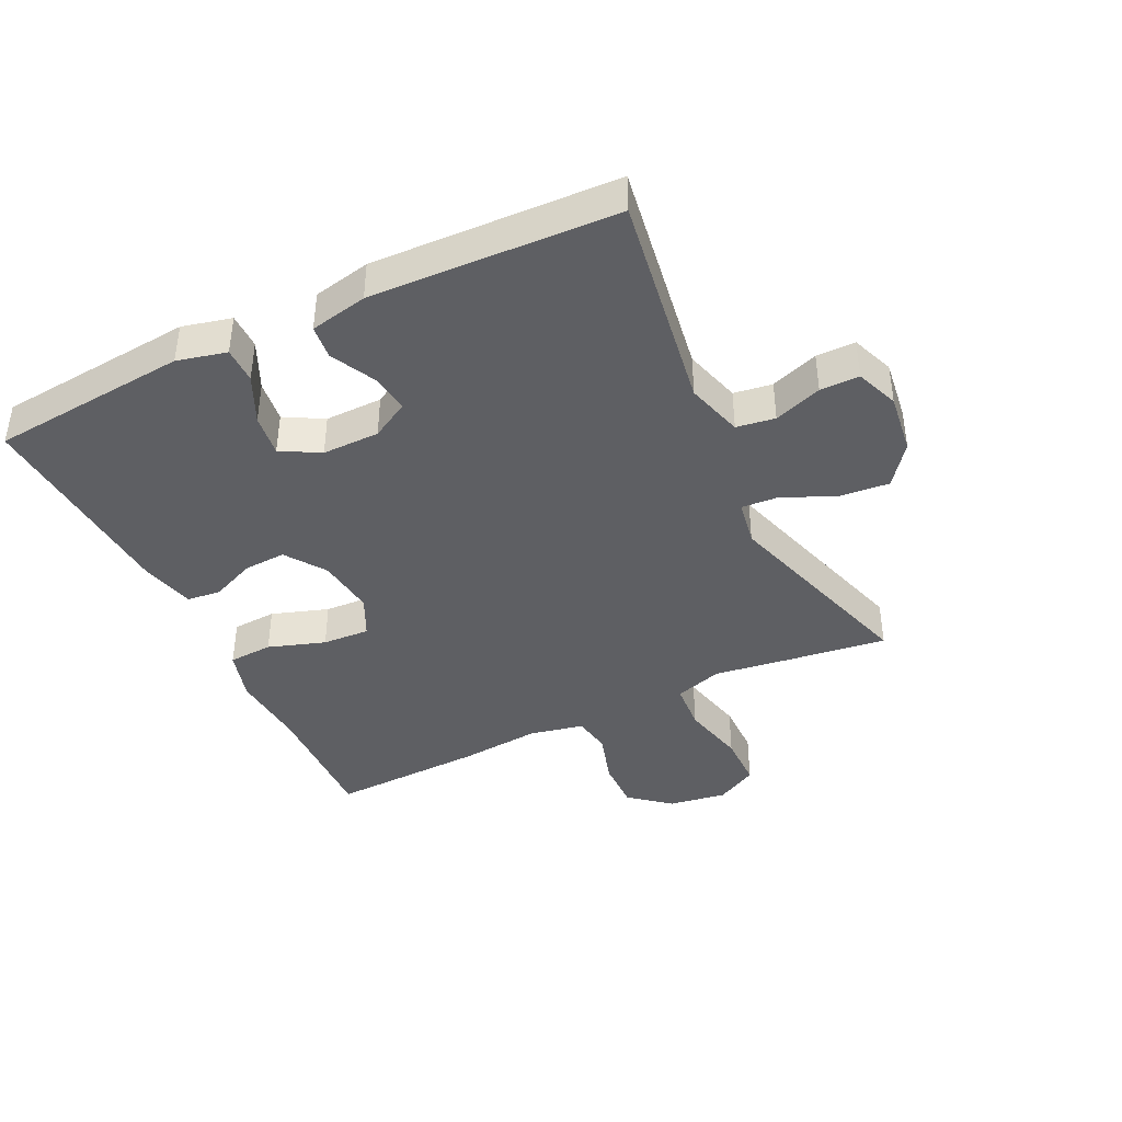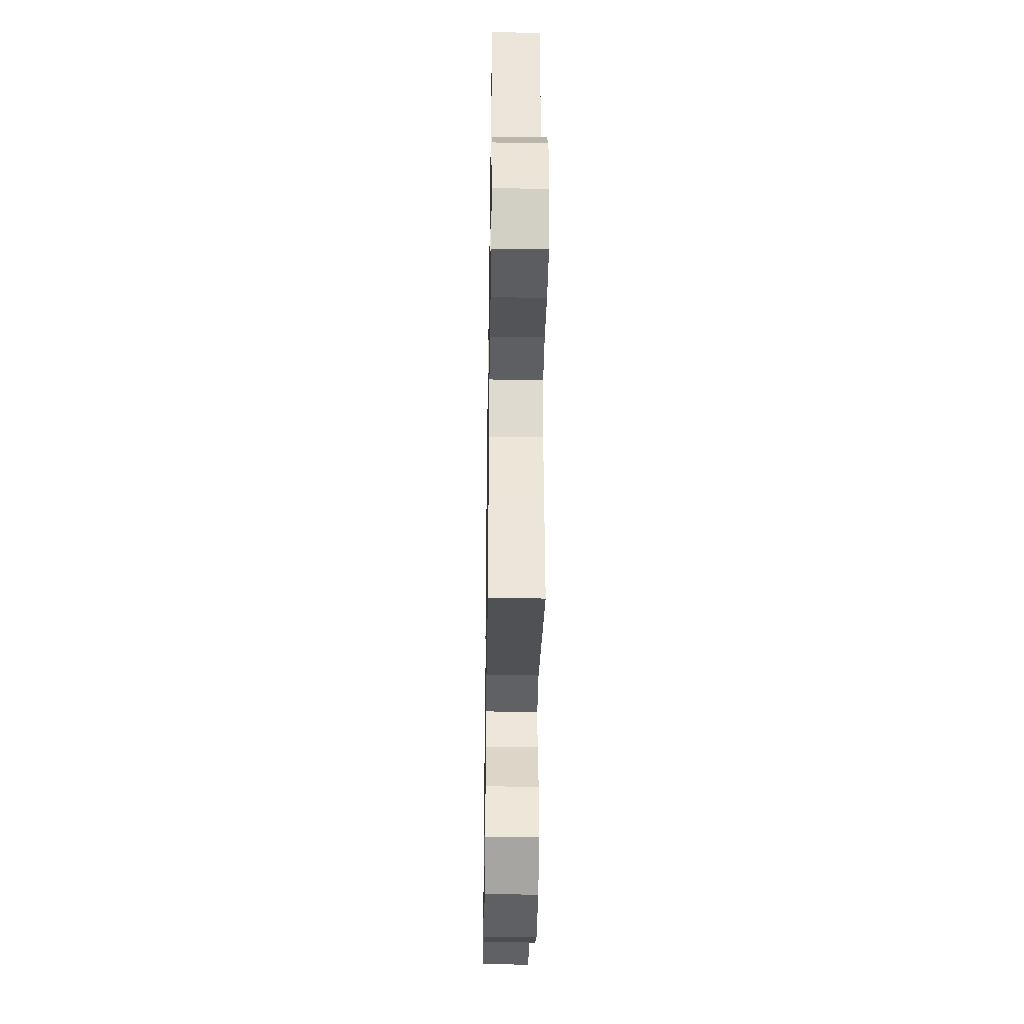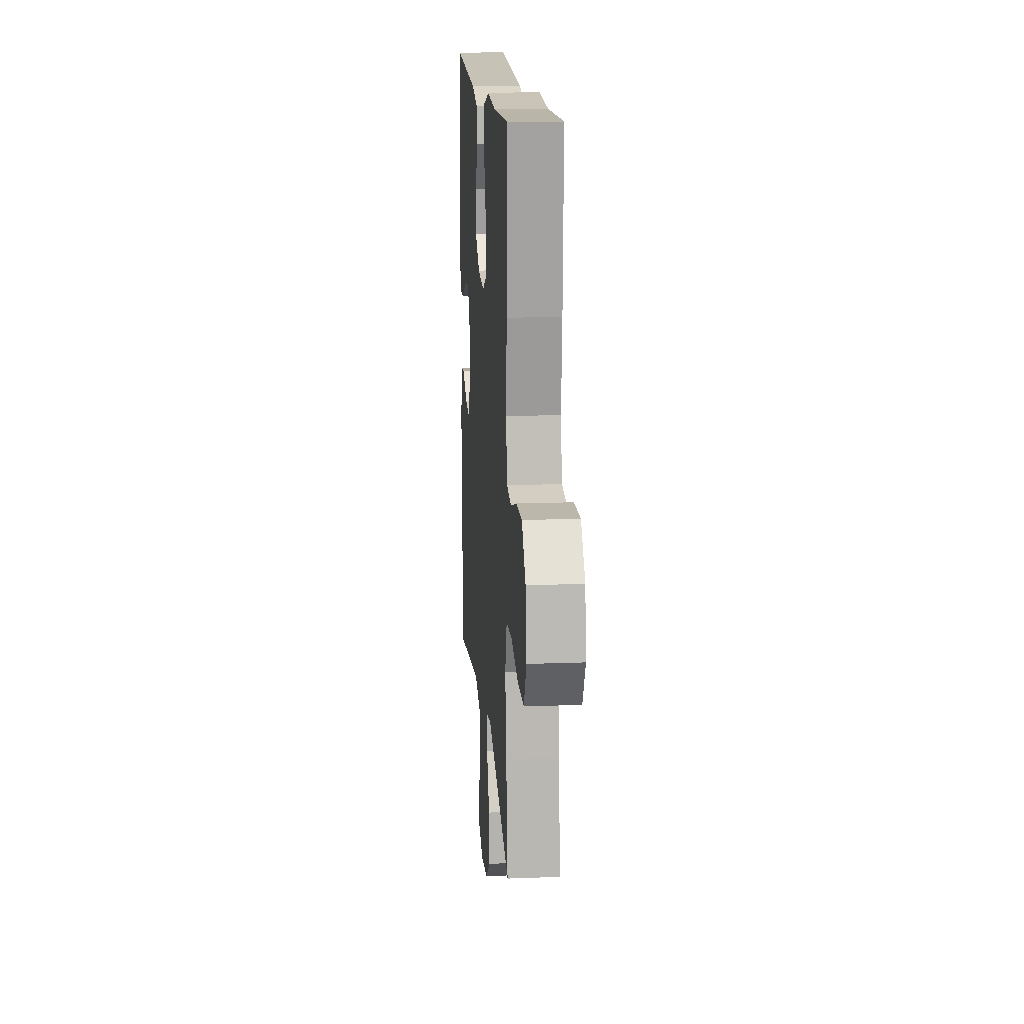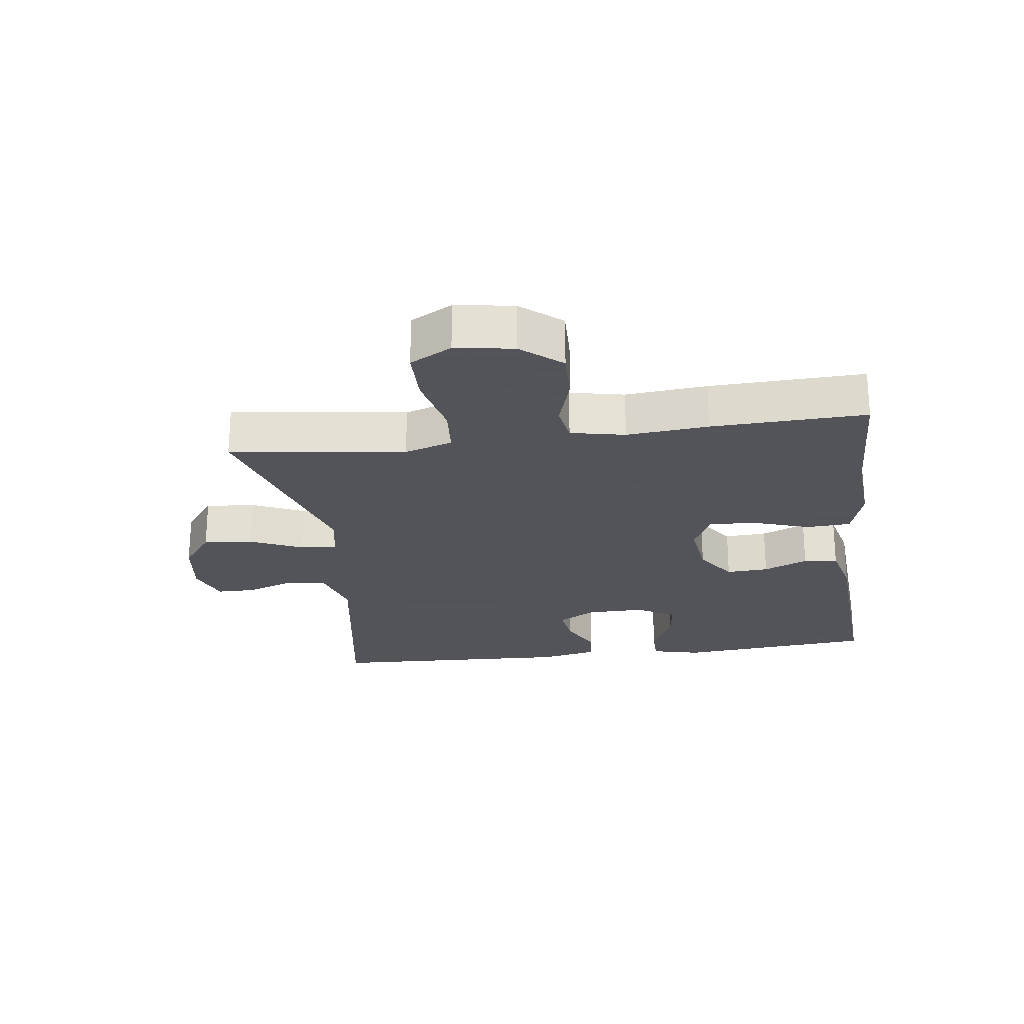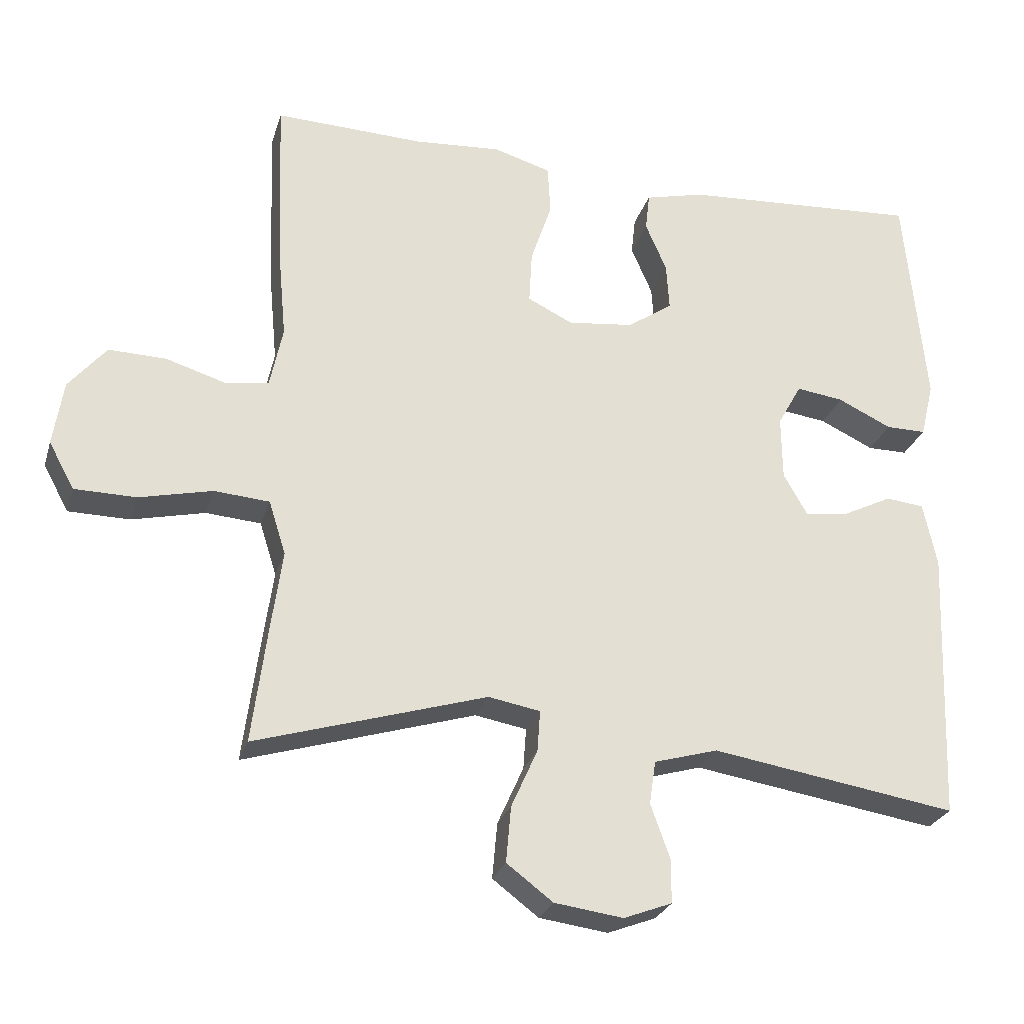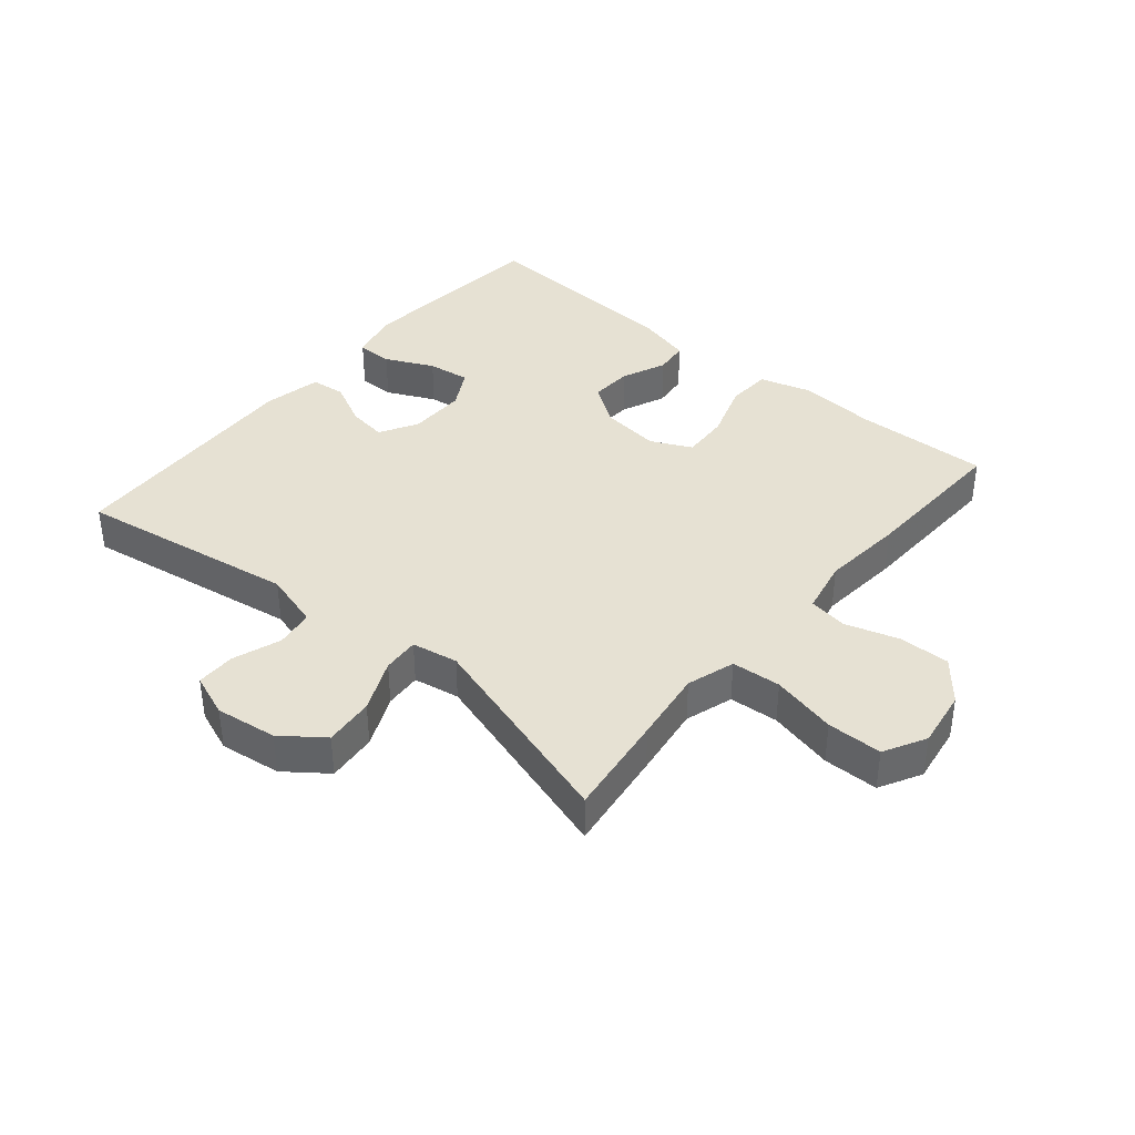
<metadata>
{"format":"obj","ext":"obj","renderer":"f3d","projection":"perspective","resolution":1024,"background":"white","views":[{"elev":-40.8,"azim":115.8,"up":"+Y"},{"elev":-36.5,"azim":-90.9,"up":"+Z"},{"elev":15.6,"azim":-94.5,"up":"+Z"},{"elev":-23.9,"azim":-82.5,"up":"+Y"},{"elev":-26.6,"azim":-15.6,"up":"+Z"},{"elev":38.9,"azim":-140.0,"up":"+Y"}]}
</metadata>
<code>
v -0.5 0.07 -0.5
v -0.479 0.07 -0.337
v -0.463 0.07 -0.222
v -0.487 0.07 -0.146
v -0.565 0.07 -0.14
v -0.668 0.07 -0.164
v -0.755 0.07 -0.163
v -0.791 0.07 -0.097
v -0.777 0.07 -0.005
v -0.724 0.07 0.059
v -0.643 0.07 0.057
v -0.558 0.07 0.031
v -0.497 0.07 0.041
v -0.479 0.07 0.127
v -0.491 0.07 0.256
v -0.5 0.07 0.5
v -0.288 0.07 0.493
v -0.165 0.07 0.502
v -0.084 0.07 0.478
v -0.08 0.07 0.408
v -0.11 0.07 0.318
v -0.114 0.07 0.243
v -0.05 0.07 0.212
v 0.043 0.07 0.223
v 0.107 0.07 0.267
v 0.103 0.07 0.334
v 0.073 0.07 0.404
v 0.079 0.07 0.458
v 0.164 0.07 0.479
v 0.5 0.07 0.5
v 0.529 0.07 0.187
v 0.51 0.07 0.109
v 0.453 0.07 0.109
v 0.377 0.07 0.145
v 0.31 0.07 0.154
v 0.276 0.07 0.093
v 0.277 0.07 0.002
v 0.311 0.07 -0.058
v 0.373 0.07 -0.049
v 0.443 0.07 -0.014
v 0.497 0.07 -0.02
v 0.516 0.07 -0.111
v 0.5 0.07 -0.5
v 0.153 0.07 -0.445
v 0.063 0.07 -0.471
v 0.054 0.07 -0.532
v 0.081 0.07 -0.608
v 0.081 0.07 -0.67
v 0.013 0.07 -0.696
v -0.084 0.07 -0.683
v -0.149 0.07 -0.634
v -0.142 0.07 -0.555
v -0.105 0.07 -0.472
v -0.101 0.07 -0.414
v -0.174 0.07 -0.401
v -0.5 0 -0.5
v -0.479 0 -0.337
v -0.463 0 -0.222
v -0.487 0 -0.146
v -0.565 0 -0.14
v -0.668 0 -0.164
v -0.755 0 -0.163
v -0.791 0 -0.097
v -0.777 0 -0.005
v -0.724 0 0.059
v -0.643 0 0.057
v -0.558 0 0.031
v -0.497 0 0.041
v -0.479 0 0.127
v -0.491 0 0.256
v -0.5 0 0.5
v -0.288 0 0.493
v -0.165 0 0.502
v -0.084 0 0.478
v -0.08 0 0.408
v -0.11 0 0.318
v -0.114 0 0.243
v -0.05 0 0.212
v 0.043 0 0.223
v 0.107 0 0.267
v 0.103 0 0.334
v 0.073 0 0.404
v 0.079 0 0.458
v 0.164 0 0.479
v 0.5 0 0.5
v 0.529 0 0.187
v 0.51 0 0.109
v 0.453 0 0.109
v 0.377 0 0.145
v 0.31 0 0.154
v 0.276 0 0.093
v 0.277 0 0.002
v 0.311 0 -0.058
v 0.373 0 -0.049
v 0.443 0 -0.014
v 0.497 0 -0.02
v 0.516 0 -0.111
v 0.5 0 -0.5
v 0.153 0 -0.445
v 0.063 0 -0.471
v 0.054 0 -0.532
v 0.081 0 -0.608
v 0.081 0 -0.67
v 0.013 0 -0.696
v -0.084 0 -0.683
v -0.149 0 -0.634
v -0.142 0 -0.555
v -0.105 0 -0.472
v -0.101 0 -0.414
v -0.174 0 -0.401
f 51 52 53
f 50 51 53
f 49 50 53
f 48 49 53
f 47 48 53
f 46 47 53
f 45 46 53 54
f 44 45 54
f 42 43 44
f 41 42 44
f 40 41 44
f 39 40 44
f 44 54 55
f 39 44 55
f 38 39 55
f 32 33 34
f 31 32 34
f 30 31 34
f 29 30 34
f 28 29 34
f 27 28 34
f 26 27 34
f 25 26 34 35
f 24 25 35 36
f 19 20 21
f 18 19 21
f 17 18 21
f 17 21 22
f 16 17 22
f 15 16 22
f 14 15 22
f 13 14 22 23
f 10 11 12
f 9 10 12
f 8 9 12
f 7 8 12
f 6 7 12
f 5 6 12
f 4 5 12 13
f 24 36 37
f 23 24 37
f 13 23 37
f 4 13 37
f 3 4 37
f 37 38 55
f 3 37 55
f 2 3 55
f 1 2 55
f 108 107 106
f 108 106 105
f 108 105 104
f 108 104 103
f 108 103 102
f 108 102 101
f 109 108 101 100
f 109 100 99
f 99 98 97
f 99 97 96
f 99 96 95
f 99 95 94
f 110 109 99
f 110 99 94
f 110 94 93
f 89 88 87
f 89 87 86
f 89 86 85
f 89 85 84
f 89 84 83
f 89 83 82
f 89 82 81
f 90 89 81 80
f 91 90 80 79
f 76 75 74
f 76 74 73
f 76 73 72
f 77 76 72
f 77 72 71
f 77 71 70
f 77 70 69
f 78 77 69 68
f 67 66 65
f 67 65 64
f 67 64 63
f 67 63 62
f 67 62 61
f 67 61 60
f 68 67 60 59
f 92 91 79
f 92 79 78
f 92 78 68
f 92 68 59
f 92 59 58
f 110 93 92
f 110 92 58
f 110 58 57
f 110 57 56
f 1 56 57 2
f 2 57 58 3
f 3 58 59 4
f 4 59 60 5
f 5 60 61 6
f 6 61 62 7
f 7 62 63 8
f 8 63 64 9
f 9 64 65 10
f 10 65 66 11
f 11 66 67 12
f 12 67 68 13
f 13 68 69 14
f 14 69 70 15
f 15 70 71 16
f 16 71 72 17
f 17 72 73 18
f 18 73 74 19
f 19 74 75 20
f 20 75 76 21
f 21 76 77 22
f 22 77 78 23
f 23 78 79 24
f 24 79 80 25
f 25 80 81 26
f 26 81 82 27
f 27 82 83 28
f 28 83 84 29
f 29 84 85 30
f 30 85 86 31
f 31 86 87 32
f 32 87 88 33
f 33 88 89 34
f 34 89 90 35
f 35 90 91 36
f 36 91 92 37
f 37 92 93 38
f 38 93 94 39
f 39 94 95 40
f 40 95 96 41
f 41 96 97 42
f 42 97 98 43
f 43 98 99 44
f 44 99 100 45
f 45 100 101 46
f 46 101 102 47
f 47 102 103 48
f 48 103 104 49
f 49 104 105 50
f 50 105 106 51
f 51 106 107 52
f 52 107 108 53
f 53 108 109 54
f 54 109 110 55
f 55 110 56 1

</code>
